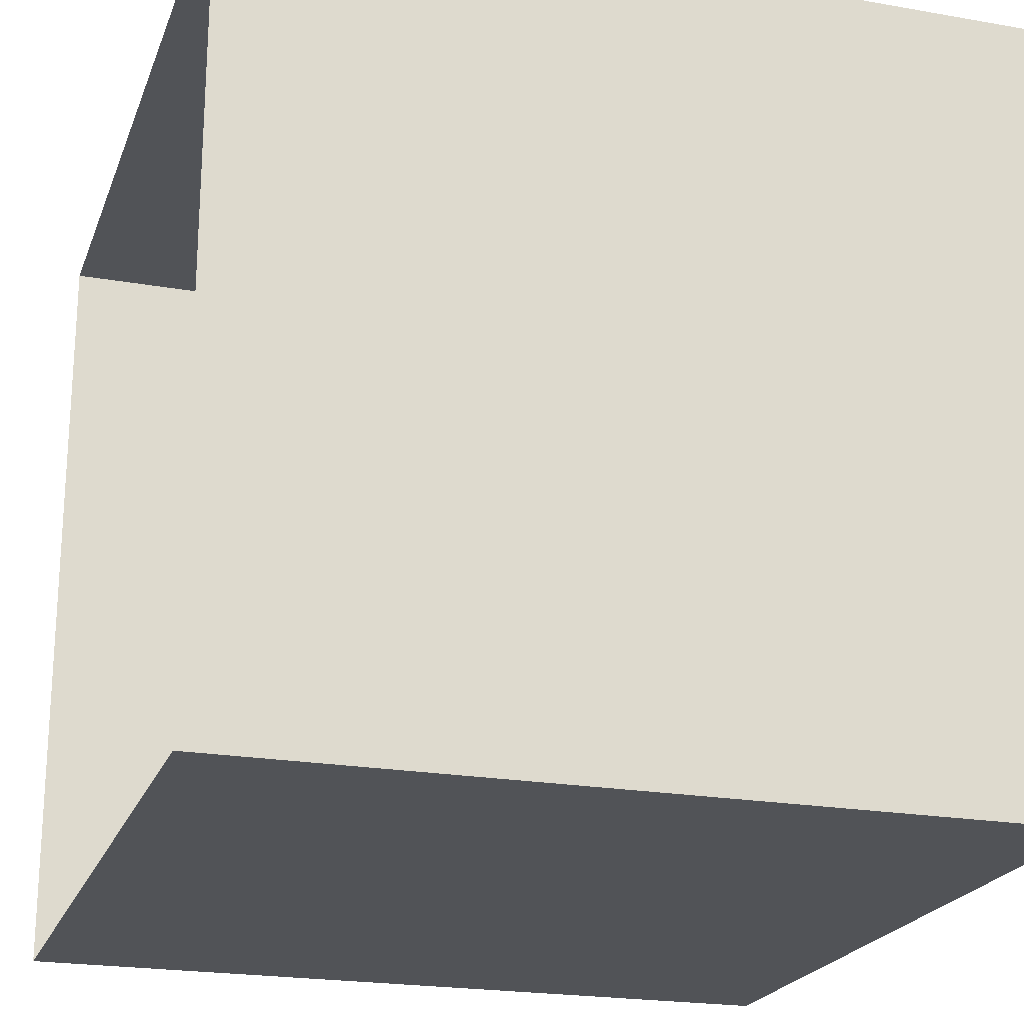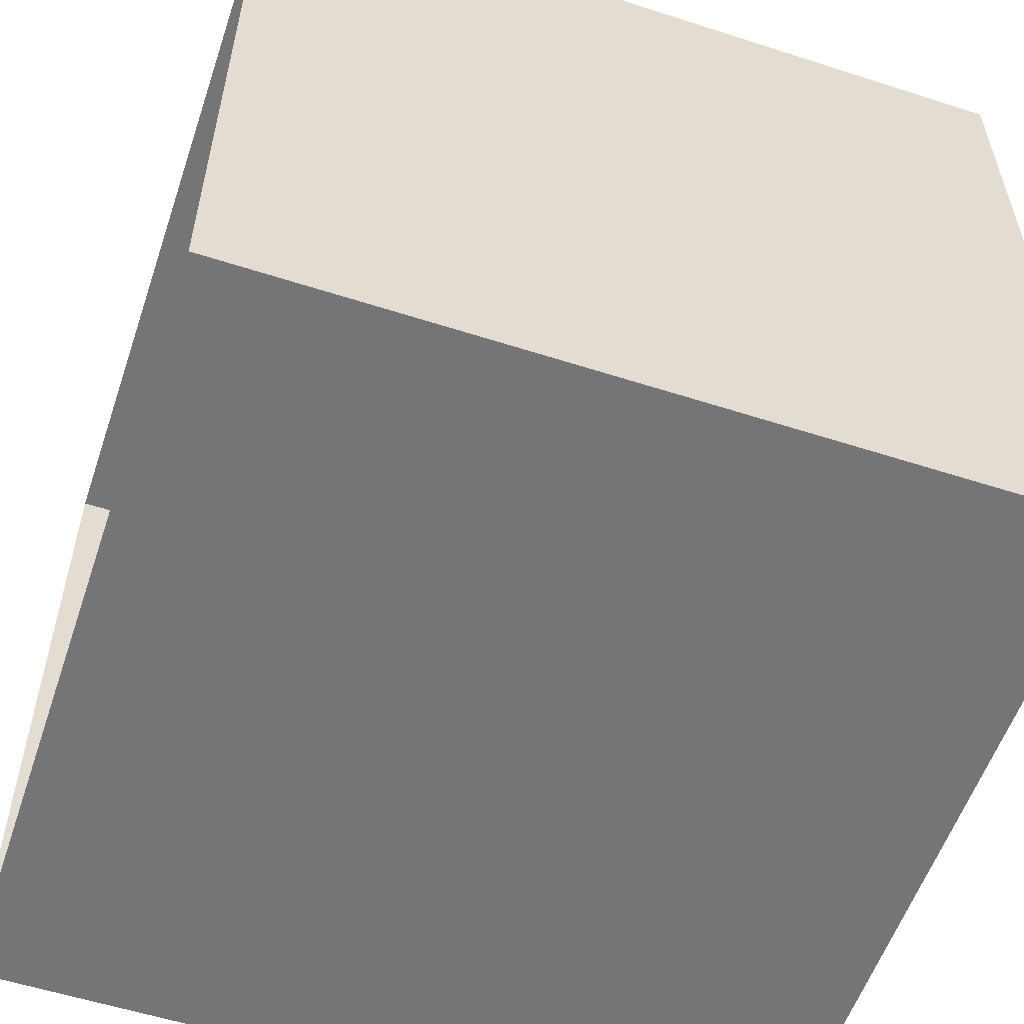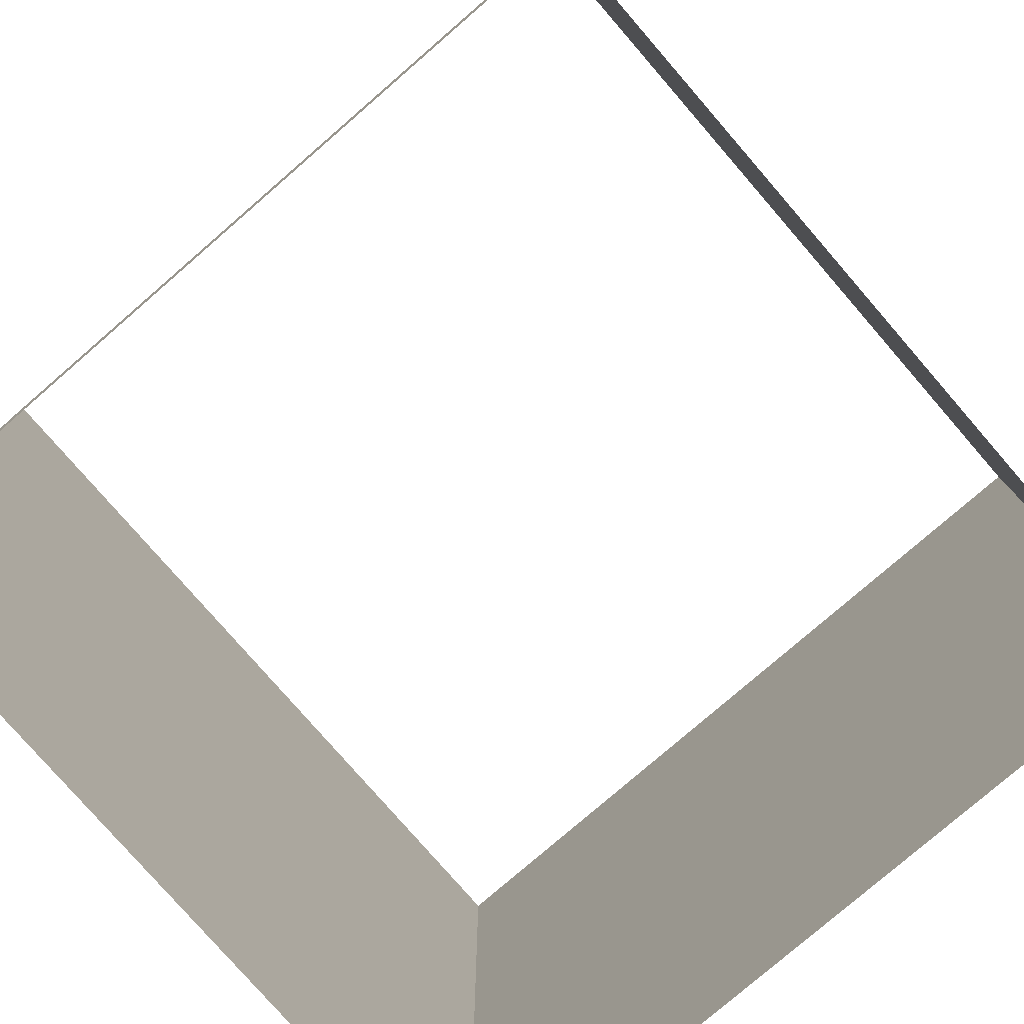
<metadata>
{"format":"obj","ext":"obj","renderer":"f3d","projection":"perspective","resolution":1024,"background":"white","views":[{"elev":-21.8,"azim":-107.2,"up":"+Z"},{"elev":-56.6,"azim":-108.6,"up":"+Z"},{"elev":-78.4,"azim":-49.1,"up":"+Y"}]}
</metadata>
<code>
v -8.256 -8.256 8.256
v 8.256 -8.256 8.256
v -8.256 8.256 8.256
v 8.256 8.256 8.256
v -8.256 8.256 -8.256
v 8.256 8.256 -8.256
v -8.256 -8.256 -8.256
v 8.256 -8.256 -8.256
v -2.418 -2.418 8.256
v -8.256 0 8.256
v 0 0 8.256
v 0 -8.256 8.256
v 2.418 2.418 8.256
v 0 8.256 8.256
v 8.256 0 8.256
v -2.418 2.418 -8.256
v -8.256 0 -8.256
v 0 0 -8.256
v 0 8.256 -8.256
v 2.418 -2.418 -8.256
v 0 -8.256 -8.256
v 8.256 0 -8.256
v 8.256 -2.418 2.418
v 8.256 0 0
v 8.256 -8.256 0
v 8.256 2.418 -2.418
v 8.256 8.256 0
v -8.256 -2.418 -2.418
v -8.256 0 0
v -8.256 -8.256 0
v -8.256 2.418 2.418
v -8.256 8.256 0
v -4.927 -4.927 8.256
v -4.128 -8.256 8.256
v -8.256 -4.128 8.256
v -5.337 -1.209 8.256
v -1.209 -5.337 8.256
v 5.198 -2.376 8.256
v 8.256 -4.128 8.256
v 4.128 -4.128 8.256
v 1.209 1.209 8.256
v 5.337 1.209 8.256
v -4.927 4.927 -8.256
v -4.128 8.256 -8.256
v -8.256 4.128 -8.256
v -5.337 1.209 -8.256
v -1.209 5.337 -8.256
v 5.198 2.376 -8.256
v 8.256 4.128 -8.256
v 4.128 4.128 -8.256
v 1.209 -1.209 -8.256
v 5.337 -1.209 -8.256
v 8.256 -4.927 4.927
v 8.256 -8.256 4.128
v 8.256 -1.209 5.337
v 8.256 -5.337 1.209
v 8.256 -2.376 -5.198
v 8.256 -4.128 -8.256
v 8.256 -4.128 -4.128
v 8.256 1.209 -1.209
v 8.256 1.209 -5.337
v -8.256 -4.927 -4.927
v -8.256 -8.256 -4.128
v -8.256 -4.128 -8.256
v -8.256 -1.209 -5.337
v -8.256 -5.337 -1.209
v -8.256 -2.376 5.198
v -8.256 -4.128 4.128
v -8.256 1.209 1.209
v -8.256 1.209 5.337
v -5.198 2.376 8.256
v -8.256 4.128 8.256
v -4.128 4.128 8.256
v -1.209 -1.209 8.256
v 2.376 -5.198 8.256
v 4.128 -8.256 8.256
v -2.376 5.198 8.256
v -4.128 8.256 8.256
v 1.209 5.337 8.256
v 4.927 4.927 8.256
v 4.128 8.256 8.256
v 8.256 4.128 8.256
v -5.198 -2.376 -8.256
v -4.128 -4.128 -8.256
v -1.209 1.209 -8.256
v 2.376 5.198 -8.256
v 4.128 8.256 -8.256
v -2.376 -5.198 -8.256
v -4.128 -8.256 -8.256
v 1.209 -5.337 -8.256
v 4.927 -4.927 -8.256
v 4.128 -8.256 -8.256
v 8.256 2.376 5.198
v 8.256 4.128 4.128
v 8.256 -1.209 1.209
v 8.256 -5.198 -2.376
v 8.256 -8.256 -4.128
v 8.256 5.198 2.376
v 8.256 8.256 4.128
v 8.256 5.337 -1.209
v 8.256 4.927 -4.927
v 8.256 8.256 -4.128
v -8.256 2.376 -5.198
v -8.256 4.128 -4.128
v -8.256 -1.209 -1.209
v -8.256 -5.198 2.376
v -8.256 -8.256 4.128
v -8.256 5.198 -2.376
v -8.256 8.256 -4.128
v -8.256 5.337 1.209
v -8.256 4.927 4.927
v -8.256 8.256 4.128
v -2.588 -6.734 8.256
v -0.6046 -6.797 8.256
v -2.064 -8.256 8.256
v -4.527 -6.592 8.256
v -3.068 -5.132 8.256
v 6.817 -1.4 8.256
v 6.797 0.6046 8.256
v 8.256 -2.064 8.256
v 6.727 -3.252 8.256
v 5.268 -0.5836 8.256
v -2.588 6.734 -8.256
v -0.6046 6.797 -8.256
v -2.064 8.256 -8.256
v -4.527 6.592 -8.256
v -3.068 5.132 -8.256
v 6.817 1.4 -8.256
v 6.797 -0.6046 -8.256
v 8.256 2.064 -8.256
v 6.727 3.252 -8.256
v 5.268 0.5836 -8.256
v 8.256 -6.734 2.588
v 8.256 -6.797 0.6046
v 8.256 -8.256 2.064
v 8.256 -6.592 4.527
v 8.256 -5.132 3.068
v 8.256 -1.4 -6.817
v 8.256 0.6046 -6.797
v 8.256 -2.064 -8.256
v 8.256 -3.252 -6.727
v 8.256 -0.5836 -5.268
v -8.256 -6.734 -2.588
v -8.256 -6.797 -0.6046
v -8.256 -8.256 -2.064
v -8.256 -6.592 -4.527
v -8.256 -5.132 -3.068
v -8.256 -1.4 6.817
v -8.256 0.6046 6.797
v -8.256 -2.064 8.256
v -8.256 -3.252 6.727
v -8.256 -0.5836 5.268
v -6.817 1.4 8.256
v -6.797 -0.6046 8.256
v -8.256 2.064 8.256
v -6.727 3.252 8.256
v -5.268 0.5836 8.256
v 1.391 -2.662 8.256
v -0.6046 -0.6046 8.256
v 2.064 -2.064 8.256
v 3.252 -4.663 8.256
v 0.5836 -3.204 8.256
v -1.391 2.662 8.256
v 0.6046 0.6046 8.256
v -2.064 2.064 8.256
v -3.252 4.663 8.256
v -0.5836 3.204 8.256
v 2.588 6.734 8.256
v 0.6046 6.797 8.256
v 2.064 8.256 8.256
v 4.527 6.592 8.256
v 3.068 5.132 8.256
v -6.817 -1.4 -8.256
v -6.797 0.6046 -8.256
v -8.256 -2.064 -8.256
v -6.727 -3.252 -8.256
v -5.268 -0.5836 -8.256
v 1.391 2.662 -8.256
v -0.6046 0.6046 -8.256
v 2.064 2.064 -8.256
v 3.252 4.663 -8.256
v 0.5836 3.204 -8.256
v -1.391 -2.662 -8.256
v 0.6046 -0.6046 -8.256
v -2.064 -2.064 -8.256
v -3.252 -4.663 -8.256
v -0.5836 -3.204 -8.256
v 2.588 -6.734 -8.256
v 0.6046 -6.797 -8.256
v 2.064 -8.256 -8.256
v 4.527 -6.592 -8.256
v 3.068 -5.132 -8.256
v 8.256 1.4 6.817
v 8.256 -0.6046 6.797
v 8.256 2.064 8.256
v 8.256 3.252 6.727
v 8.256 0.5836 5.268
v 8.256 -2.662 -1.391
v 8.256 -0.6046 0.6046
v 8.256 -2.064 -2.064
v 8.256 -4.663 -3.252
v 8.256 -3.204 -0.5836
v 8.256 2.662 1.391
v 8.256 0.6046 -0.6046
v 8.256 2.064 2.064
v 8.256 4.663 3.252
v 8.256 3.204 0.5836
v 8.256 6.734 -2.588
v 8.256 6.797 -0.6046
v 8.256 8.256 -2.064
v 8.256 6.592 -4.527
v 8.256 5.132 -3.068
v -8.256 1.4 -6.817
v -8.256 -0.6046 -6.797
v -8.256 2.064 -8.256
v -8.256 3.252 -6.727
v -8.256 0.5836 -5.268
v -8.256 -2.662 1.391
v -8.256 -0.6046 -0.6046
v -8.256 -2.064 2.064
v -8.256 -4.663 3.252
v -8.256 -3.204 0.5836
v -8.256 2.662 -1.391
v -8.256 0.6046 0.6046
v -8.256 2.064 -2.064
v -8.256 4.663 -3.252
v -8.256 3.204 -0.5836
v -8.256 6.734 2.588
v -8.256 6.797 0.6046
v -8.256 8.256 2.064
v -8.256 6.592 4.527
v -8.256 5.132 3.068
v -6.47 -6.47 8.256
v -6.192 -8.256 8.256
v -8.256 -6.192 8.256
v -6.592 -4.527 8.256
v -6.734 -2.588 8.256
v -5.132 -3.068 8.256
v -3.526 -3.526 8.256
v -3.878 -1.814 8.256
v -1.814 -3.878 8.256
v 6.66 -5.137 8.256
v 8.256 -6.192 8.256
v 6.192 -6.192 8.256
v 4.663 -3.252 8.256
v 2.662 -1.391 8.256
v 3.204 -0.5836 8.256
v 3.722 0.261 8.256
v 1.814 1.814 8.256
v 3.878 1.814 8.256
v -6.47 6.47 -8.256
v -6.192 8.256 -8.256
v -8.256 6.192 -8.256
v -6.592 4.527 -8.256
v -6.734 2.588 -8.256
v -5.132 3.068 -8.256
v -3.526 3.526 -8.256
v -3.878 1.814 -8.256
v -1.814 3.878 -8.256
v 6.66 5.137 -8.256
v 8.256 6.192 -8.256
v 6.192 6.192 -8.256
v 4.663 3.252 -8.256
v 2.662 1.391 -8.256
v 3.204 0.5836 -8.256
v 3.722 -0.261 -8.256
v 1.814 -1.814 -8.256
v 3.878 -1.814 -8.256
v 8.256 -6.47 6.47
v 8.256 -8.256 6.192
v 8.256 -4.527 6.592
v 8.256 -2.588 6.734
v 8.256 -3.068 5.132
v 8.256 -3.526 3.526
v 8.256 -1.814 3.878
v 8.256 -3.878 1.814
v 8.256 -5.137 -6.66
v 8.256 -6.192 -8.256
v 8.256 -6.192 -6.192
v 8.256 -3.252 -4.663
v 8.256 -1.391 -2.662
v 8.256 -0.5836 -3.204
v 8.256 0.261 -3.722
v 8.256 1.814 -1.814
v 8.256 1.814 -3.878
v -8.256 -6.47 -6.47
v -8.256 -8.256 -6.192
v -8.256 -6.192 -8.256
v -8.256 -4.527 -6.592
v -8.256 -2.588 -6.734
v -8.256 -3.068 -5.132
v -8.256 -3.526 -3.526
v -8.256 -1.814 -3.878
v -8.256 -3.878 -1.814
v -8.256 -5.137 6.66
v -8.256 -6.192 6.192
v -8.256 -3.252 4.663
v -8.256 -1.391 2.662
v -8.256 -0.5836 3.204
v -8.256 0.261 3.722
v -8.256 1.814 1.814
v -8.256 1.814 3.878
v -6.66 5.137 8.256
v -8.256 6.192 8.256
v -6.192 6.192 8.256
v -4.663 3.252 8.256
v -2.662 1.391 8.256
v -3.204 0.5836 8.256
v -3.722 -0.261 8.256
v -1.814 -1.814 8.256
v 5.137 -6.66 8.256
v 6.192 -8.256 8.256
v 3.252 -6.727 8.256
v 1.4 -6.817 8.256
v 2.064 -8.256 8.256
v 0.5836 -5.268 8.256
v -0.261 -3.722 8.256
v -5.137 6.66 8.256
v -6.192 8.256 8.256
v -3.252 6.727 8.256
v -1.4 6.817 8.256
v -2.064 8.256 8.256
v -0.5836 5.268 8.256
v 0.261 3.722 8.256
v 1.814 3.878 8.256
v 6.47 6.47 8.256
v 6.192 8.256 8.256
v 8.256 6.192 8.256
v 6.592 4.527 8.256
v 6.734 2.588 8.256
v 5.132 3.068 8.256
v 3.526 3.526 8.256
v -6.66 -5.137 -8.256
v -6.192 -6.192 -8.256
v -4.663 -3.252 -8.256
v -2.662 -1.391 -8.256
v -3.204 -0.5836 -8.256
v -3.722 0.261 -8.256
v -1.814 1.814 -8.256
v 5.137 6.66 -8.256
v 6.192 8.256 -8.256
v 3.252 6.727 -8.256
v 1.4 6.817 -8.256
v 2.064 8.256 -8.256
v 0.5836 5.268 -8.256
v -0.261 3.722 -8.256
v -5.137 -6.66 -8.256
v -6.192 -8.256 -8.256
v -3.252 -6.727 -8.256
v -1.4 -6.817 -8.256
v -2.064 -8.256 -8.256
v -0.5836 -5.268 -8.256
v 0.261 -3.722 -8.256
v 1.814 -3.878 -8.256
v 6.47 -6.47 -8.256
v 6.192 -8.256 -8.256
v 6.592 -4.527 -8.256
v 6.734 -2.588 -8.256
v 5.132 -3.068 -8.256
v 3.526 -3.526 -8.256
v 8.256 5.137 6.66
v 8.256 6.192 6.192
v 8.256 3.252 4.663
v 8.256 1.391 2.662
v 8.256 0.5836 3.204
v 8.256 -0.261 3.722
v 8.256 -1.814 1.814
v 8.256 -6.66 -5.137
v 8.256 -8.256 -6.192
v 8.256 -6.727 -3.252
v 8.256 -6.817 -1.4
v 8.256 -8.256 -2.064
v 8.256 -5.268 -0.5836
v 8.256 -3.722 0.261
v 8.256 6.66 5.137
v 8.256 8.256 6.192
v 8.256 6.727 3.252
v 8.256 6.817 1.4
v 8.256 8.256 2.064
v 8.256 5.268 0.5836
v 8.256 3.722 -0.261
v 8.256 3.878 -1.814
v 8.256 6.47 -6.47
v 8.256 8.256 -6.192
v 8.256 4.527 -6.592
v 8.256 2.588 -6.734
v 8.256 3.068 -5.132
v 8.256 3.526 -3.526
v -8.256 5.137 -6.66
v -8.256 6.192 -6.192
v -8.256 3.252 -4.663
v -8.256 1.391 -2.662
v -8.256 0.5836 -3.204
v -8.256 -0.261 -3.722
v -8.256 -1.814 -1.814
v -8.256 -6.66 5.137
v -8.256 -8.256 6.192
v -8.256 -6.727 3.252
v -8.256 -6.817 1.4
v -8.256 -8.256 2.064
v -8.256 -5.268 0.5836
v -8.256 -3.722 -0.261
v -8.256 6.66 -5.137
v -8.256 8.256 -6.192
v -8.256 6.727 -3.252
v -8.256 6.817 -1.4
v -8.256 8.256 -2.064
v -8.256 5.268 -0.5836
v -8.256 3.722 0.261
v -8.256 3.878 1.814
v -8.256 6.47 6.47
v -8.256 8.256 6.192
v -8.256 4.527 6.592
v -8.256 2.588 6.734
v -8.256 3.068 5.132
v -8.256 3.526 3.526
f 117 37 114 113
f 122 42 119 118
f 127 47 124 123
f 132 52 129 128
f 137 56 134 133
f 142 61 139 138
f 147 66 144 143
f 152 70 149 148
f 157 36 154 153
f 162 74 159 158
f 167 41 164 163
f 172 79 169 168
f 177 46 174 173
f 182 85 179 178
f 187 51 184 183
f 192 90 189 188
f 197 55 194 193
f 202 95 199 198
f 207 60 204 203
f 212 100 209 208
f 217 65 214 213
f 222 105 219 218
f 227 69 224 223
f 232 110 229 228
f 116 34 234 233
f 236 35 150 237
f 238 36 240 239
f 121 39 243 242
f 245 40 160 246
f 247 41 249 248
f 126 44 252 251
f 254 45 215 255
f 256 46 258 257
f 131 49 261 260
f 263 50 180 264
f 265 51 267 266
f 136 54 270 269
f 271 39 120 272
f 273 55 275 274
f 141 58 278 277
f 280 59 200 281
f 282 60 284 283
f 146 63 287 286
f 289 64 175 290
f 291 65 293 292
f 151 35 235 295
f 297 68 220 298
f 299 69 301 300
f 156 72 304 303
f 306 73 165 307
f 308 74 310 309
f 161 40 244 311
f 313 76 315 314
f 316 37 241 317
f 166 73 305 318
f 320 78 322 321
f 323 79 325 324
f 171 81 327 326
f 329 82 195 330
f 331 42 250 332
f 176 64 288 333
f 335 84 185 336
f 337 85 339 338
f 181 50 262 340
f 342 87 344 343
f 345 47 259 346
f 186 84 334 347
f 349 89 351 350
f 352 90 354 353
f 191 92 356 355
f 357 58 140 358
f 359 52 268 360
f 196 82 328 361
f 363 94 205 364
f 365 95 367 366
f 201 59 279 368
f 370 97 372 371
f 373 56 276 374
f 206 94 362 375
f 377 99 379 378
f 380 100 382 381
f 211 102 384 383
f 385 49 130 386
f 387 61 285 388
f 216 45 253 389
f 391 104 225 392
f 393 105 395 394
f 221 68 296 396
f 398 107 400 399
f 401 66 294 402
f 226 104 390 403
f 405 109 407 406
f 408 110 410 409
f 231 112 412 411
f 413 72 155 414
f 415 70 302 416
f 114 12 115 113
f 115 34 116 113
f 116 33 117 113
f 119 15 120 118
f 120 39 121 118
f 121 38 122 118
f 124 19 125 123
f 125 44 126 123
f 126 43 127 123
f 129 22 130 128
f 130 49 131 128
f 131 48 132 128
f 134 25 135 133
f 135 54 136 133
f 136 53 137 133
f 139 22 140 138
f 140 58 141 138
f 141 57 142 138
f 144 30 145 143
f 145 63 146 143
f 146 62 147 143
f 149 10 150 148
f 150 35 151 148
f 151 67 152 148
f 154 10 155 153
f 155 72 156 153
f 156 71 157 153
f 159 11 160 158
f 160 40 161 158
f 161 75 162 158
f 164 11 165 163
f 165 73 166 163
f 166 77 167 163
f 169 14 170 168
f 170 81 171 168
f 171 80 172 168
f 174 17 175 173
f 175 64 176 173
f 176 83 177 173
f 179 18 180 178
f 180 50 181 178
f 181 86 182 178
f 184 18 185 183
f 185 84 186 183
f 186 88 187 183
f 189 21 190 188
f 190 92 191 188
f 191 91 192 188
f 194 15 195 193
f 195 82 196 193
f 196 93 197 193
f 199 24 200 198
f 200 59 201 198
f 201 96 202 198
f 204 24 205 203
f 205 94 206 203
f 206 98 207 203
f 209 27 210 208
f 210 102 211 208
f 211 101 212 208
f 214 17 215 213
f 215 45 216 213
f 216 103 217 213
f 219 29 220 218
f 220 68 221 218
f 221 106 222 218
f 224 29 225 223
f 225 104 226 223
f 226 108 227 223
f 229 32 230 228
f 230 112 231 228
f 231 111 232 228
f 234 1 235 233
f 235 35 236 233
f 236 33 116 233
f 150 10 154 237
f 154 36 238 237
f 238 33 236 237
f 240 9 241 239
f 241 37 117 239
f 117 33 238 239
f 243 2 244 242
f 244 40 245 242
f 245 38 121 242
f 160 11 164 246
f 164 41 247 246
f 247 38 245 246
f 249 13 250 248
f 250 42 122 248
f 122 38 247 248
f 252 5 253 251
f 253 45 254 251
f 254 43 126 251
f 215 17 174 255
f 174 46 256 255
f 256 43 254 255
f 258 16 259 257
f 259 47 127 257
f 127 43 256 257
f 261 6 262 260
f 262 50 263 260
f 263 48 131 260
f 180 18 184 264
f 184 51 265 264
f 265 48 263 264
f 267 20 268 266
f 268 52 132 266
f 132 48 265 266
f 270 2 243 269
f 243 39 271 269
f 271 53 136 269
f 120 15 194 272
f 194 55 273 272
f 273 53 271 272
f 275 23 276 274
f 276 56 137 274
f 137 53 273 274
f 278 8 279 277
f 279 59 280 277
f 280 57 141 277
f 200 24 204 281
f 204 60 282 281
f 282 57 280 281
f 284 26 285 283
f 285 61 142 283
f 142 57 282 283
f 287 7 288 286
f 288 64 289 286
f 289 62 146 286
f 175 17 214 290
f 214 65 291 290
f 291 62 289 290
f 293 28 294 292
f 294 66 147 292
f 147 62 291 292
f 235 1 296 295
f 296 68 297 295
f 297 67 151 295
f 220 29 224 298
f 224 69 299 298
f 299 67 297 298
f 301 31 302 300
f 302 70 152 300
f 152 67 299 300
f 304 3 305 303
f 305 73 306 303
f 306 71 156 303
f 165 11 159 307
f 159 74 308 307
f 308 71 306 307
f 310 9 240 309
f 240 36 157 309
f 157 71 308 309
f 244 2 312 311
f 312 76 313 311
f 313 75 161 311
f 315 12 114 314
f 114 37 316 314
f 316 75 313 314
f 241 9 310 317
f 310 74 162 317
f 162 75 316 317
f 305 3 319 318
f 319 78 320 318
f 320 77 166 318
f 322 14 169 321
f 169 79 323 321
f 323 77 320 321
f 325 13 249 324
f 249 41 167 324
f 167 77 323 324
f 327 4 328 326
f 328 82 329 326
f 329 80 171 326
f 195 15 119 330
f 119 42 331 330
f 331 80 329 330
f 250 13 325 332
f 325 79 172 332
f 172 80 331 332
f 288 7 334 333
f 334 84 335 333
f 335 83 176 333
f 185 18 179 336
f 179 85 337 336
f 337 83 335 336
f 339 16 258 338
f 258 46 177 338
f 177 83 337 338
f 262 6 341 340
f 341 87 342 340
f 342 86 181 340
f 344 19 124 343
f 124 47 345 343
f 345 86 342 343
f 259 16 339 346
f 339 85 182 346
f 182 86 345 346
f 334 7 348 347
f 348 89 349 347
f 349 88 186 347
f 351 21 189 350
f 189 90 352 350
f 352 88 349 350
f 354 20 267 353
f 267 51 187 353
f 187 88 352 353
f 356 8 278 355
f 278 58 357 355
f 357 91 191 355
f 140 22 129 358
f 129 52 359 358
f 359 91 357 358
f 268 20 354 360
f 354 90 192 360
f 192 91 359 360
f 328 4 362 361
f 362 94 363 361
f 363 93 196 361
f 205 24 199 364
f 199 95 365 364
f 365 93 363 364
f 367 23 275 366
f 275 55 197 366
f 197 93 365 366
f 279 8 369 368
f 369 97 370 368
f 370 96 201 368
f 372 25 134 371
f 134 56 373 371
f 373 96 370 371
f 276 23 367 374
f 367 95 202 374
f 202 96 373 374
f 362 4 376 375
f 376 99 377 375
f 377 98 206 375
f 379 27 209 378
f 209 100 380 378
f 380 98 377 378
f 382 26 284 381
f 284 60 207 381
f 207 98 380 381
f 384 6 261 383
f 261 49 385 383
f 385 101 211 383
f 130 22 139 386
f 139 61 387 386
f 387 101 385 386
f 285 26 382 388
f 382 100 212 388
f 212 101 387 388
f 253 5 390 389
f 390 104 391 389
f 391 103 216 389
f 225 29 219 392
f 219 105 393 392
f 393 103 391 392
f 395 28 293 394
f 293 65 217 394
f 217 103 393 394
f 296 1 397 396
f 397 107 398 396
f 398 106 221 396
f 400 30 144 399
f 144 66 401 399
f 401 106 398 399
f 294 28 395 402
f 395 105 222 402
f 222 106 401 402
f 390 5 404 403
f 404 109 405 403
f 405 108 226 403
f 407 32 229 406
f 229 110 408 406
f 408 108 405 406
f 410 31 301 409
f 301 69 227 409
f 227 108 408 409
f 412 3 304 411
f 304 72 413 411
f 413 111 231 411
f 155 10 149 414
f 149 70 415 414
f 415 111 413 414
f 302 31 410 416
f 410 110 232 416
f 232 111 415 416

</code>
